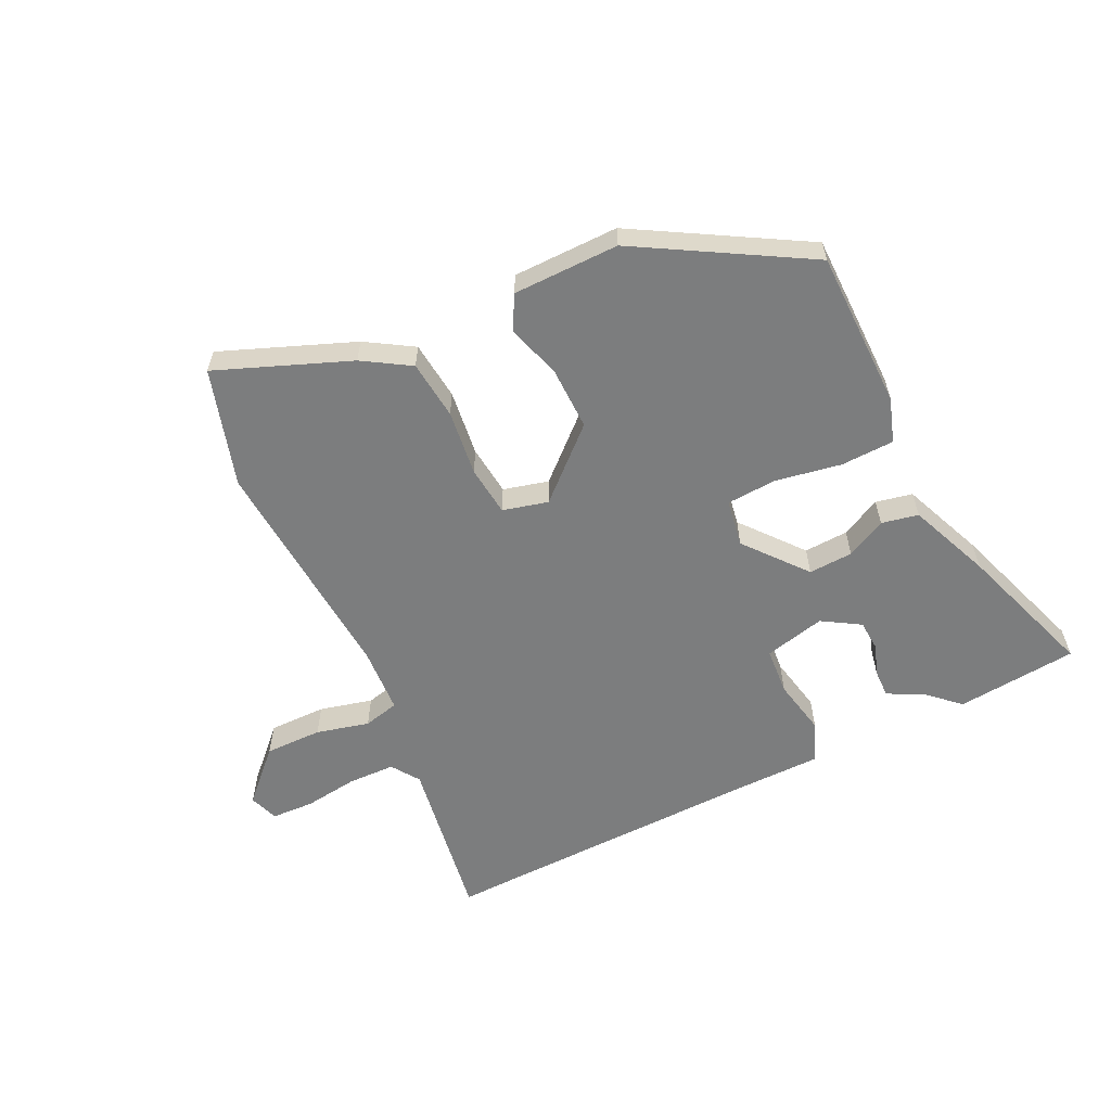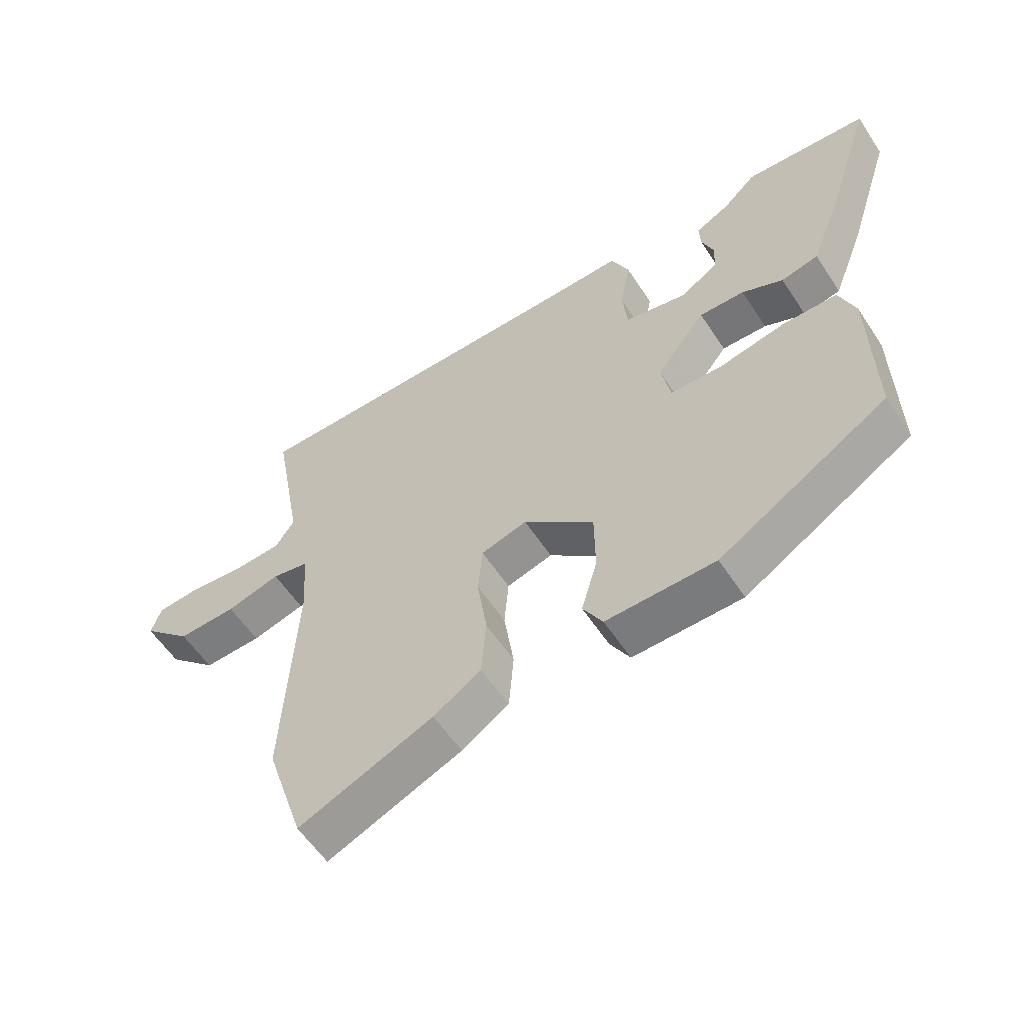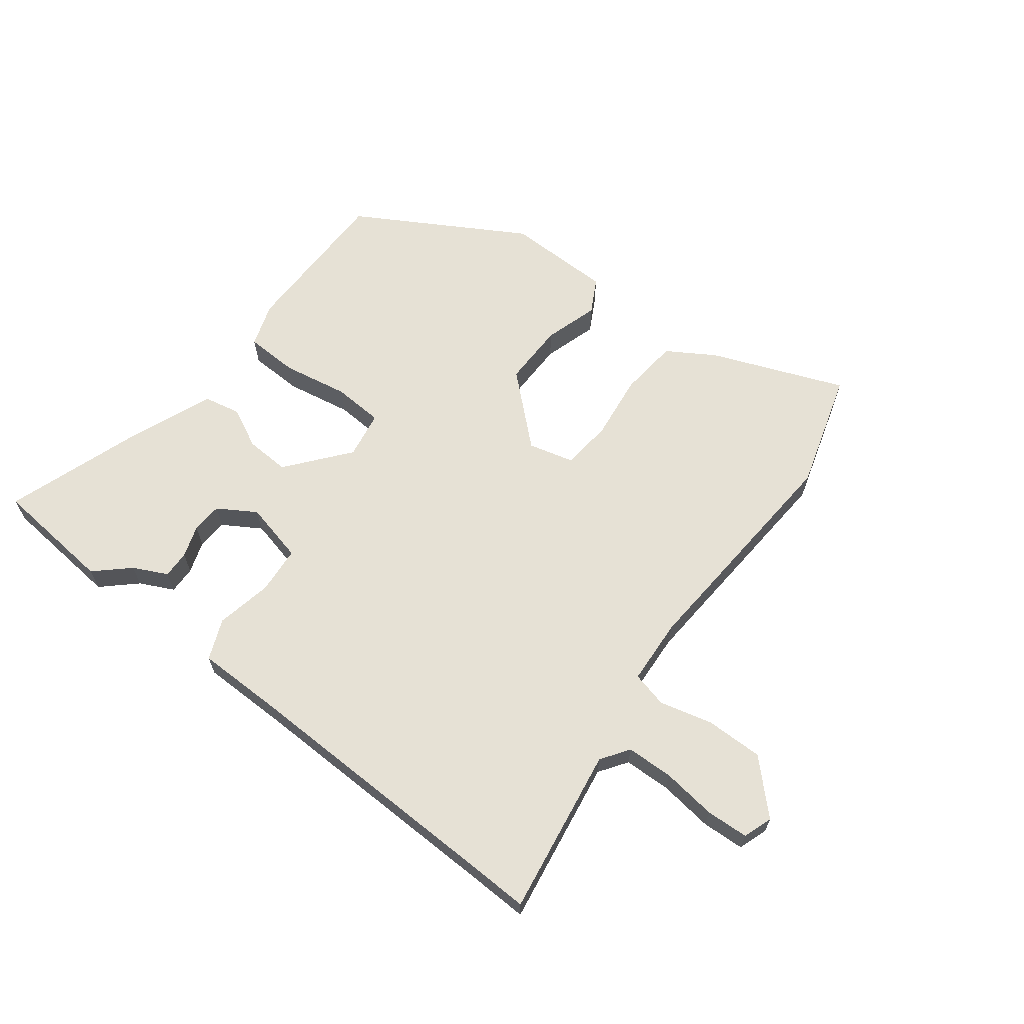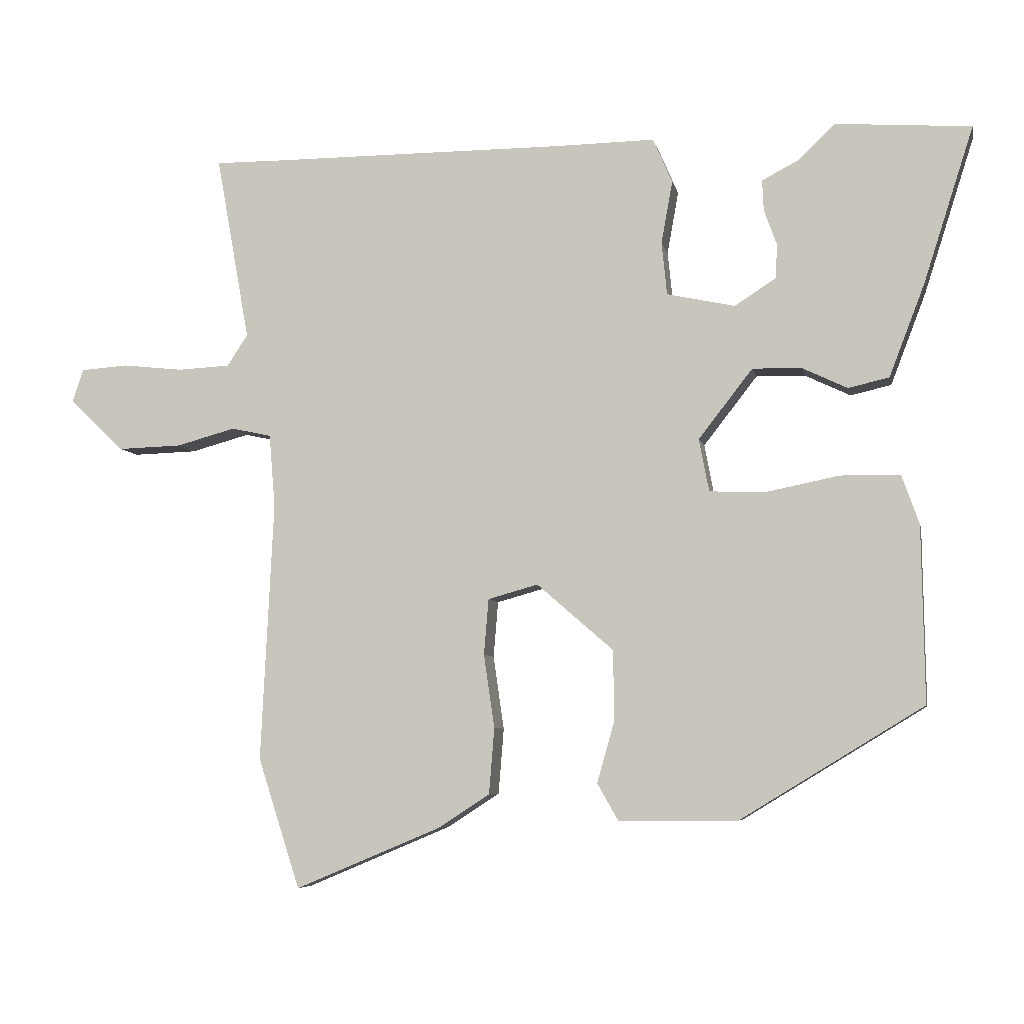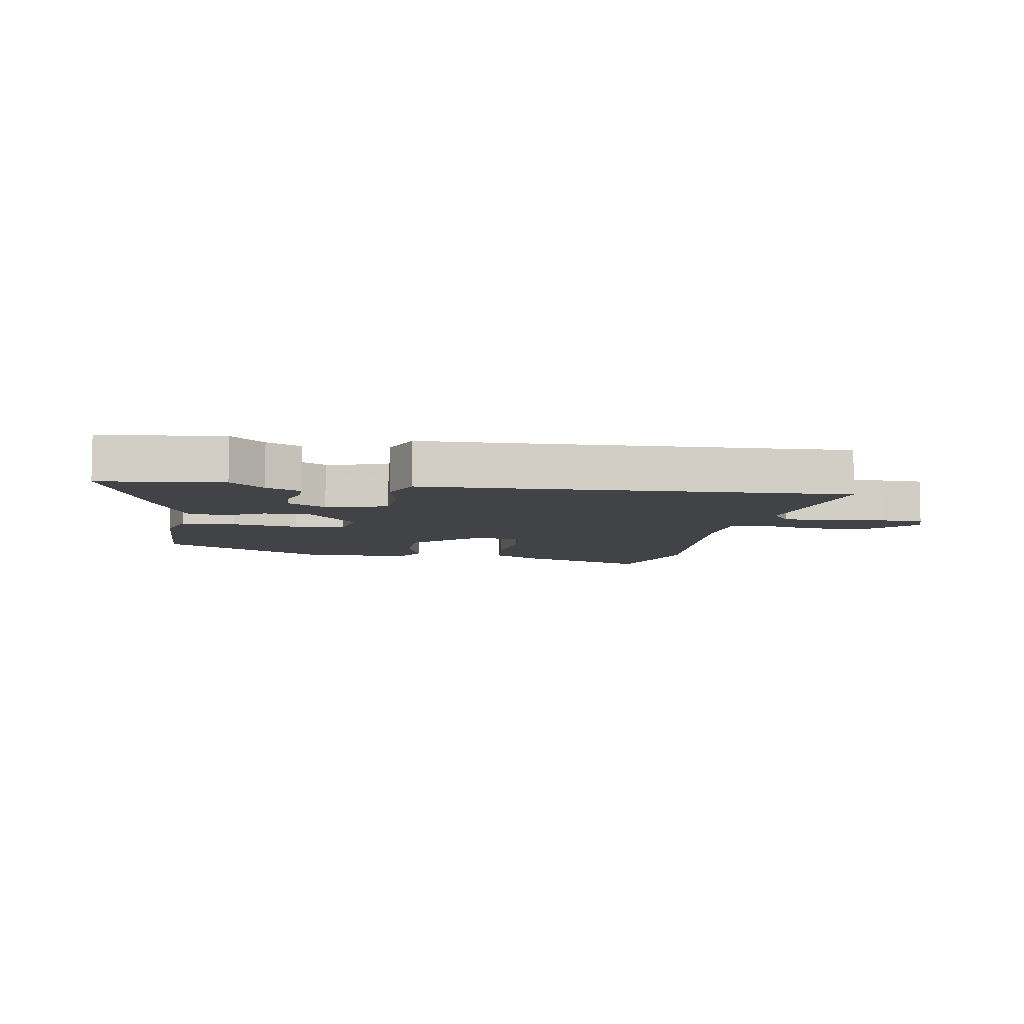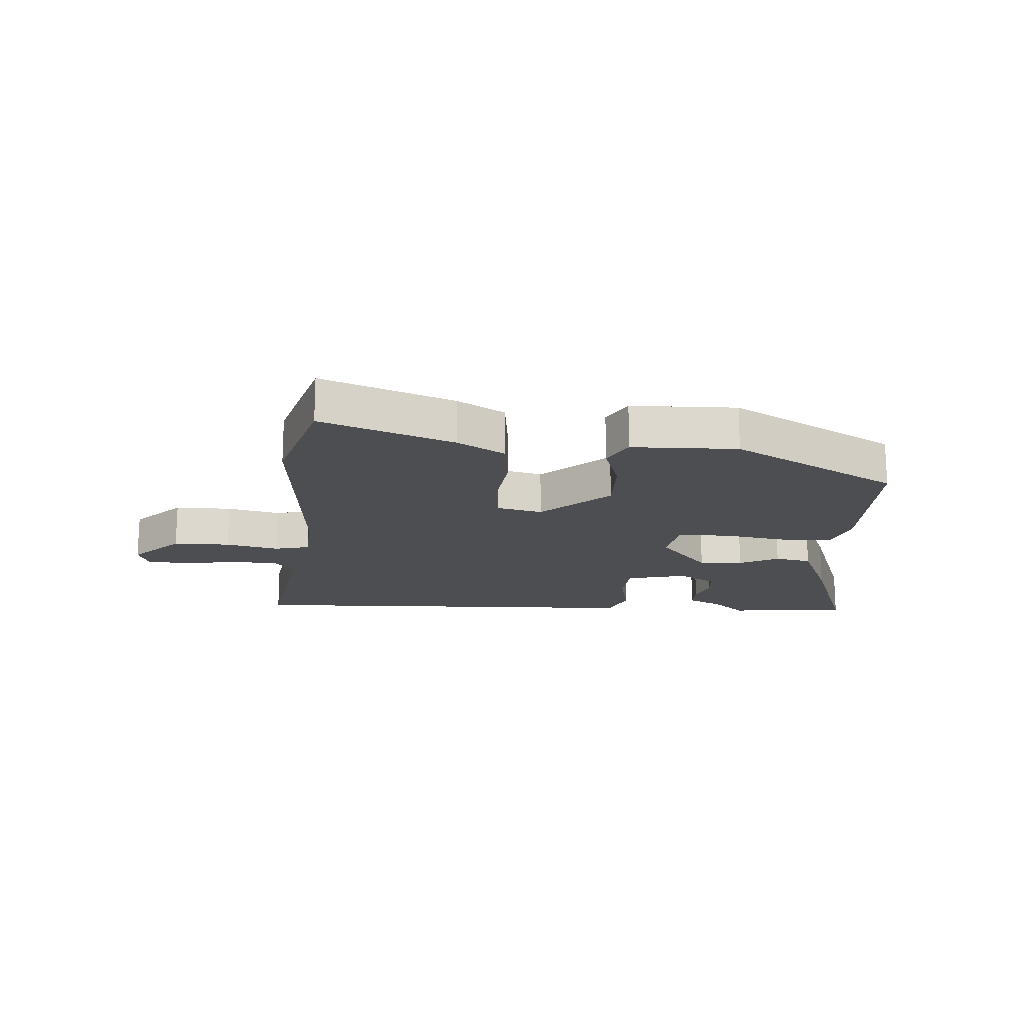
<metadata>
{"format":"obj","ext":"obj","renderer":"f3d","projection":"perspective","resolution":1024,"background":"white","views":[{"elev":-59.0,"azim":-152.9,"up":"+Y"},{"elev":-57.9,"azim":-146.9,"up":"+Z"},{"elev":64.6,"azim":38.6,"up":"+Y"},{"elev":-6.2,"azim":-168.5,"up":"+Z"},{"elev":-7.2,"azim":-7.4,"up":"+Y"},{"elev":-17.2,"azim":177.8,"up":"+Y"}]}
</metadata>
<code>
v -0.485 0.07 -0.359
v -0.481 0.07 -0.095
v -0.455 0.07 -0.022
v -0.366 0.07 -0.021
v -0.257 0.07 -0.043
v -0.173 0.07 -0.04
v -0.158 0.07 0.039
v -0.239 0.07 0.143
v -0.313 0.07 0.141
v -0.38 0.07 0.109
v -0.441 0.07 0.123
v -0.494 0.07 0.261
v -0.569 0.07 0.495
v -0.367 0.07 0.51
v -0.313 0.07 0.458
v -0.257 0.07 0.429
v -0.259 0.07 0.383
v -0.278 0.07 0.33
v -0.276 0.07 0.279
v -0.214 0.07 0.239
v -0.112 0.07 0.261
v -0.104 0.07 0.34
v -0.121 0.07 0.434
v -0.092 0.07 0.501
v 0.053 0.07 0.499
v 0.499 0.07 0.5
v 0.6 0.07 0.501
v 0.55 0.07 0.223
v 0.581 0.07 0.176
v 0.659 0.07 0.172
v 0.75 0.07 0.182
v 0.821 0.07 0.177
v 0.837 0.07 0.128
v 0.755 0.07 0.049
v 0.659 0.07 0.052
v 0.571 0.07 0.076
v 0.511 0.07 0.063
v 0.502 0.07 -0.047
v 0.521 0.07 -0.436
v 0.458 0.07 -0.631
v 0.239 0.07 -0.539
v 0.162 0.07 -0.489
v 0.154 0.07 -0.39
v 0.17 0.07 -0.28
v 0.163 0.07 -0.196
v 0.088 0.07 -0.175
v -0.027 0.07 -0.275
v -0.028 0.07 -0.381
v -0.002 0.07 -0.472
v -0.034 0.07 -0.528
v -0.211 0.07 -0.526
v -0.485 0 -0.359
v -0.481 0 -0.095
v -0.455 0 -0.022
v -0.366 0 -0.021
v -0.257 0 -0.043
v -0.173 0 -0.04
v -0.158 0 0.039
v -0.239 0 0.143
v -0.313 0 0.141
v -0.38 0 0.109
v -0.441 0 0.123
v -0.494 0 0.261
v -0.569 0 0.495
v -0.367 0 0.51
v -0.313 0 0.458
v -0.257 0 0.429
v -0.259 0 0.383
v -0.278 0 0.33
v -0.276 0 0.279
v -0.214 0 0.239
v -0.112 0 0.261
v -0.104 0 0.34
v -0.121 0 0.434
v -0.092 0 0.501
v 0.053 0 0.499
v 0.499 0 0.5
v 0.6 0 0.501
v 0.55 0 0.223
v 0.581 0 0.176
v 0.659 0 0.172
v 0.75 0 0.182
v 0.821 0 0.177
v 0.837 0 0.128
v 0.755 0 0.049
v 0.659 0 0.052
v 0.571 0 0.076
v 0.511 0 0.063
v 0.502 0 -0.047
v 0.521 0 -0.436
v 0.458 0 -0.631
v 0.239 0 -0.539
v 0.162 0 -0.489
v 0.154 0 -0.39
v 0.17 0 -0.28
v 0.163 0 -0.196
v 0.088 0 -0.175
v -0.027 0 -0.275
v -0.028 0 -0.381
v -0.002 0 -0.472
v -0.034 0 -0.528
v -0.211 0 -0.526
f 48 49 50 51
f 47 48 51 1
f 46 47 1 2
f 41 42 43 44
f 41 44 45
f 38 39 40 41
f 37 38 41 45
f 33 34 35 36
f 31 32 33 36
f 30 31 36 37
f 29 30 37
f 28 29 37 45
f 26 27 28 45
f 22 23 24 25
f 21 22 25 26
f 15 16 17 18
f 15 18 19
f 14 15 19
f 13 14 19
f 12 13 19
f 9 10 11 12
f 8 9 12 19
f 7 8 19 20
f 2 3 4 5
f 46 2 5 6
f 21 26 45 46
f 7 20 21 46
f 6 7 46
f 102 101 100 99
f 52 102 99 98
f 53 52 98 97
f 95 94 93 92
f 96 95 92
f 92 91 90 89
f 96 92 89 88
f 87 86 85 84
f 87 84 83 82
f 88 87 82 81
f 88 81 80
f 96 88 80 79
f 96 79 78 77
f 76 75 74 73
f 77 76 73 72
f 69 68 67 66
f 70 69 66
f 70 66 65
f 70 65 64
f 70 64 63
f 63 62 61 60
f 70 63 60 59
f 71 70 59 58
f 56 55 54 53
f 57 56 53 97
f 97 96 77 72
f 97 72 71 58
f 97 58 57
f 1 52 53 2
f 2 53 54 3
f 3 54 55 4
f 4 55 56 5
f 5 56 57 6
f 6 57 58 7
f 7 58 59 8
f 8 59 60 9
f 9 60 61 10
f 10 61 62 11
f 11 62 63 12
f 12 63 64 13
f 13 64 65 14
f 14 65 66 15
f 15 66 67 16
f 16 67 68 17
f 17 68 69 18
f 18 69 70 19
f 19 70 71 20
f 20 71 72 21
f 21 72 73 22
f 22 73 74 23
f 23 74 75 24
f 24 75 76 25
f 25 76 77 26
f 26 77 78 27
f 27 78 79 28
f 28 79 80 29
f 29 80 81 30
f 30 81 82 31
f 31 82 83 32
f 32 83 84 33
f 33 84 85 34
f 34 85 86 35
f 35 86 87 36
f 36 87 88 37
f 37 88 89 38
f 38 89 90 39
f 39 90 91 40
f 40 91 92 41
f 41 92 93 42
f 42 93 94 43
f 43 94 95 44
f 44 95 96 45
f 45 96 97 46
f 46 97 98 47
f 47 98 99 48
f 48 99 100 49
f 49 100 101 50
f 50 101 102 51
f 51 102 52 1

</code>
